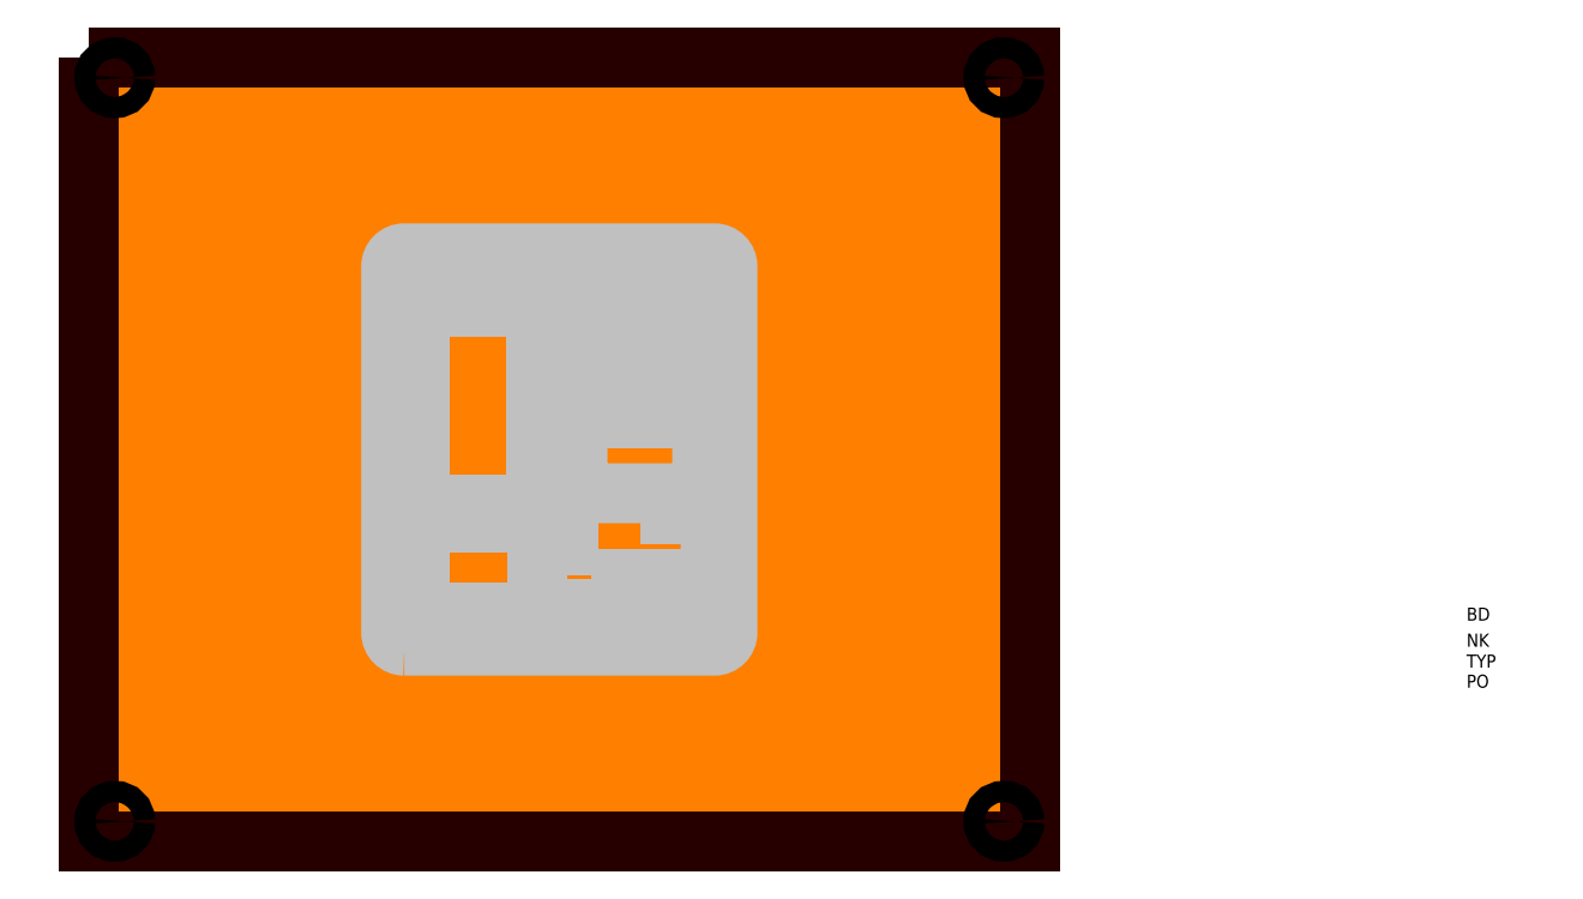
<metadata>
{"format":"dxf","ext":"dxf","renderer":"ezdxf+matplotlib","layout":"modelspace","background":"white","min_lineweight":24,"dpi":150}
</metadata>
<code>
0
SECTION
2
ENTITIES
0
HATCH
8
front_plates
10
0
20
0
30
0
210
0
220
0
230
1
2
SOLID
70
1
71
0
91
1
92
2
72
0
73
1
93
4
10
-2e-08
20
60
10
-2e-08
20
-4e-08
10
72
20
-4e-08
10
72
20
60
97
0
75
0
76
1
98
1
10
0
20
0
0
HATCH
8
front_plates
10
0
20
0
30
0
210
0
220
0
230
1
2
SOLID
70
1
71
0
91
4
92
2
72
1
73
1
93
2
10
2.814
20
58.43
42
1
10
1.221
20
58.43
42
1
97
0
92
2
72
1
73
1
93
2
10
70.78
20
58.43
42
1
10
69.19
20
58.43
42
1
97
0
92
2
72
1
73
1
93
2
10
2.814
20
1.567
42
1
10
1.221
20
1.567
42
1
97
0
92
2
72
1
73
1
93
2
10
70.78
20
1.567
42
1
10
69.19
20
1.567
42
1
97
0
75
0
76
1
98
1
10
0
20
0
0
LWPOLYLINE
8
front_plates
90
4
70
1
43
0
38
0
10
-2e-08
20
60
10
-2e-08
20
-4e-08
10
72
20
-4e-08
10
72
20
60
0
ATTDEF
8
0
10
105.3
20
16.91
30
0
40
1
1

11
0
21
0
31
0
3
BD
2
BD
70
1
74
0
0
ATTDEF
8
0
10
105.3
20
14.92
30
0
40
1
1

11
0
21
0
31
0
3
NK
2
NK
70
1
74
0
0
ATTDEF
8
0
10
105.3
20
11.78
30
0
40
1
1

11
0
21
0
31
0
3
PO
2
PO
70
1
74
0
0
ATTDEF
8
0
10
105.3
20
13.32
30
0
40
1
1

11
0
21
0
31
0
3
TYP
2
TYP
70
1
74
0
0
INSERT
8
0
66
1
2
000000
10
0
20
0
30
0
70
1
71
1
0
ATTRIB
8
0
10
73.89
20
16.22
30
0
40
1
1

11
0
21
0
31
0
2
BD
70
1
74
0
0
ATTRIB
8
0
10
73.89
20
14.22
30
0
40
1
1

11
0
21
0
31
0
2
NK
70
1
74
0
0
ATTRIB
8
0
10
73.89
20
12.62
30
0
40
1
1

11
0
21
0
31
0
2
TYP
70
1
74
0
0
ATTRIB
8
0
10
73.89
20
11.09
30
0
40
1
1

11
0
21
0
31
0
2
PO
70
1
74
0
0
SEQEND
8
0
0
CIRCLE
8
front_plates
10
69.98
20
58.43
30
0
40
0.7964
0
CIRCLE
8
front_plates
10
2.017
20
1.567
30
0
40
0.7964
0
CIRCLE
8
front_plates
10
69.98
20
1.567
30
0
40
0.7964
0
CIRCLE
8
front_plates
10
2.017
20
58.43
30
0
40
0.7964
0
LWPOLYLINE
8
front_plates
90
8
70
1
43
0
38
0
10
24.15
20
15
10
47.85
20
15
42
0.4142
10
48.85
20
16
10
48.85
20
44
42
0.4142
10
47.85
20
45
10
24.15
20
45
42
0.4142
10
23.15
20
44
10
23.15
20
16
42
0.4142
0
LWPOLYLINE
8
front_plates
90
8
70
1
43
0
38
0
10
25.33
20
16.5
10
46.66
20
16.5
42
0.4142
10
47.56
20
17.4
10
47.56
20
42.6
42
0.4142
10
46.66
20
43.5
10
25.33
20
43.5
42
0.4142
10
24.43
20
42.6
10
24.43
20
17.4
42
0.4142
0
LWPOLYLINE
8
front_plates
90
4
70
1
43
0
38
0
10
25.33
20
42.6
10
30.54
20
42.6
10
30.54
20
41.52
10
25.33
20
41.52
0
LWPOLYLINE
8
front_plates
90
4
70
1
43
0
38
0
10
35.27
20
42.79
10
36.73
20
42.79
10
36.73
20
22.66
10
35.27
20
22.66
0
LWPOLYLINE
8
front_plates
90
6
43
0
38
0
10
35.27
20
41.18
10
35.16
20
41.18
10
35.16
20
42.89
10
46.91
20
42.89
10
46.91
20
41.18
10
36.73
20
41.18
0
LWPOLYLINE
8
front_plates
90
4
70
1
43
0
38
0
10
25.33
20
40.87
10
34.21
20
40.87
10
34.21
20
25.79
10
25.33
20
25.79
0
LWPOLYLINE
8
front_plates
90
4
70
1
43
0
38
0
10
25.33
20
24.39
10
34.28
20
24.39
10
34.28
20
17.54
10
25.33
20
17.54
0
LWPOLYLINE
8
front_plates
90
8
70
1
43
0
38
0
10
38.39
20
40.37
10
45.92
20
40.37
42
-0.4142
10
46.92
20
39.37
10
46.92
20
27.65
42
-0.4142
10
45.92
20
26.65
10
38.39
20
26.65
42
-0.4142
10
37.39
20
27.65
10
37.39
20
39.37
42
-0.4142
0
LWPOLYLINE
8
front_plates
90
4
70
1
43
0
38
0
10
38.53
20
39.18
10
41.48
20
39.18
10
41.48
20
37.83
10
38.53
20
37.83
0
LWPOLYLINE
8
front_plates
90
4
70
1
43
0
38
0
10
38.53
20
34.88
10
41.59
20
34.88
10
41.59
20
32.35
10
38.53
20
32.35
0
LWPOLYLINE
8
front_plates
90
4
70
1
43
0
38
0
10
45.78
20
39.18
10
42.83
20
39.18
10
42.83
20
37.83
10
45.78
20
37.83
0
LWPOLYLINE
8
front_plates
90
4
70
1
43
0
38
0
10
45.78
20
34.88
10
42.73
20
34.88
10
42.73
20
32.35
10
45.78
20
32.35
0
MTEXT
8
front_plates
10
39.4
20
34.69
30
0
40
2
41
1.32
71
1
72
1
1
0
7
STANDARD
50
0
42
1.32
73
0
44
1
0
MTEXT
8
front_plates
10
43.78
20
34.65
30
0
40
2
41
0.7456
71
1
72
1
1
1
7
STANDARD
50
0
42
0.7456
73
0
44
1
0
LWPOLYLINE
8
front_plates
90
4
70
1
43
0
38
0
10
44.45
20
26.01
10
46.54
20
26.01
10
46.54
20
25.05
10
44.45
20
25.05
0
LWPOLYLINE
8
front_plates
90
4
70
1
43
0
38
0
10
38.44
20
20.09
10
46.66
20
20.09
10
46.66
20
17.4
10
38.44
20
17.4
0
LWPOLYLINE
8
front_plates
90
4
70
1
43
0
38
0
10
38.95
20
19.88
10
41.86
20
19.88
10
41.86
20
17.66
10
38.95
20
17.66
0
VIEWPORT
8
0
10
105
20
148.5
30
0
40
24.97
41
311.8
68
1
69
1
12
105
22
148.5
13
0
23
0
14
1
24
1
15
1
25
1
16
0
26
0
36
1
17
0
27
0
37
0
42
50
43
0
44
0
45
311.8
50
0
51
0
72
1000
90
32800
1

281
0
71
1
74
0
110
0
120
0
130
0
111
1
121
0
131
0
112
0
122
1
132
0
79
0
146
0
0
ENDSEC
0
EOF

</code>
